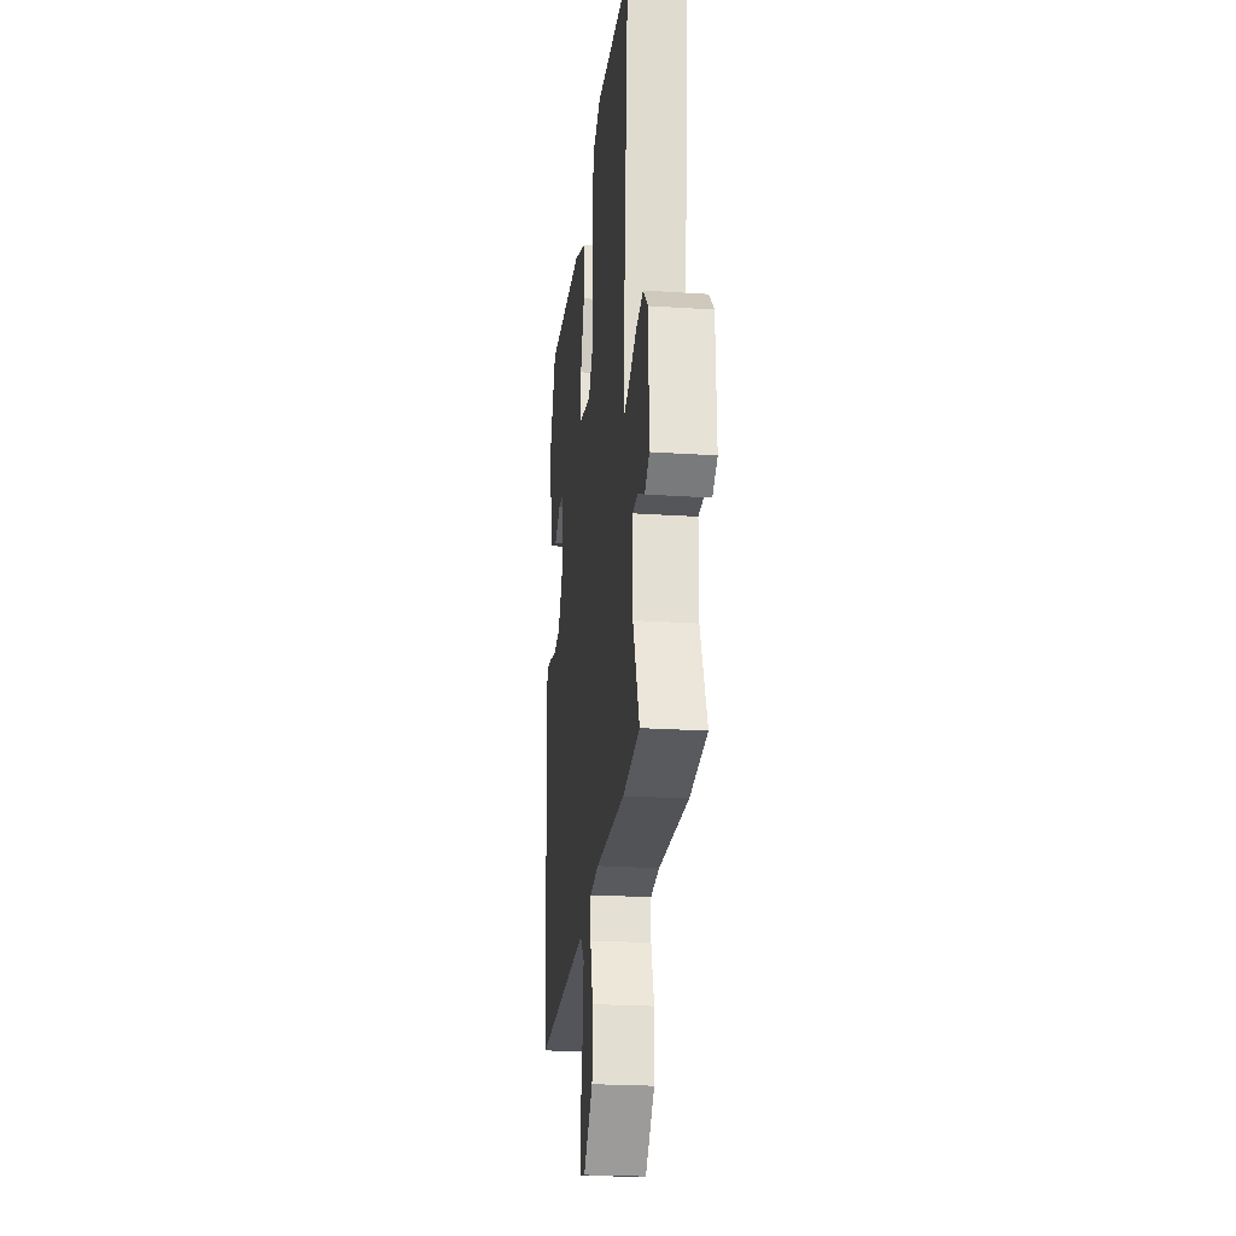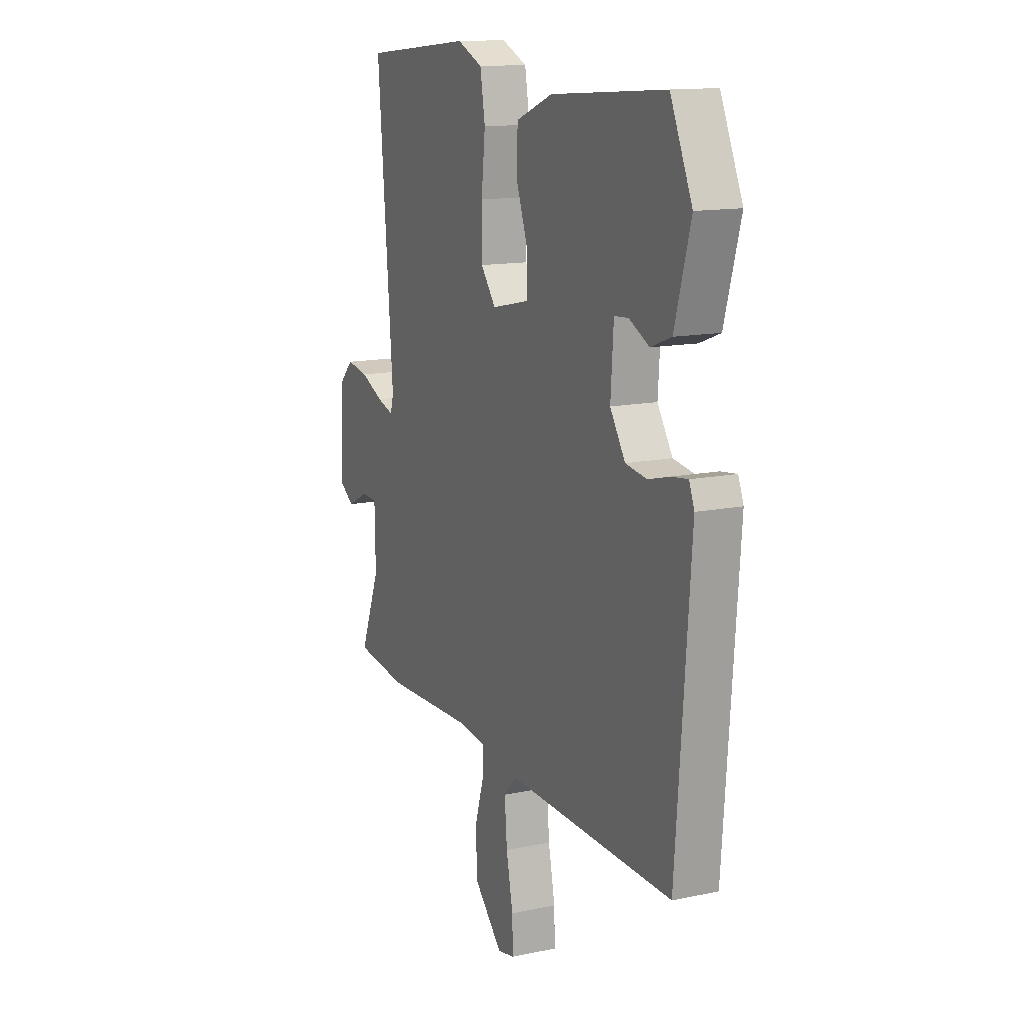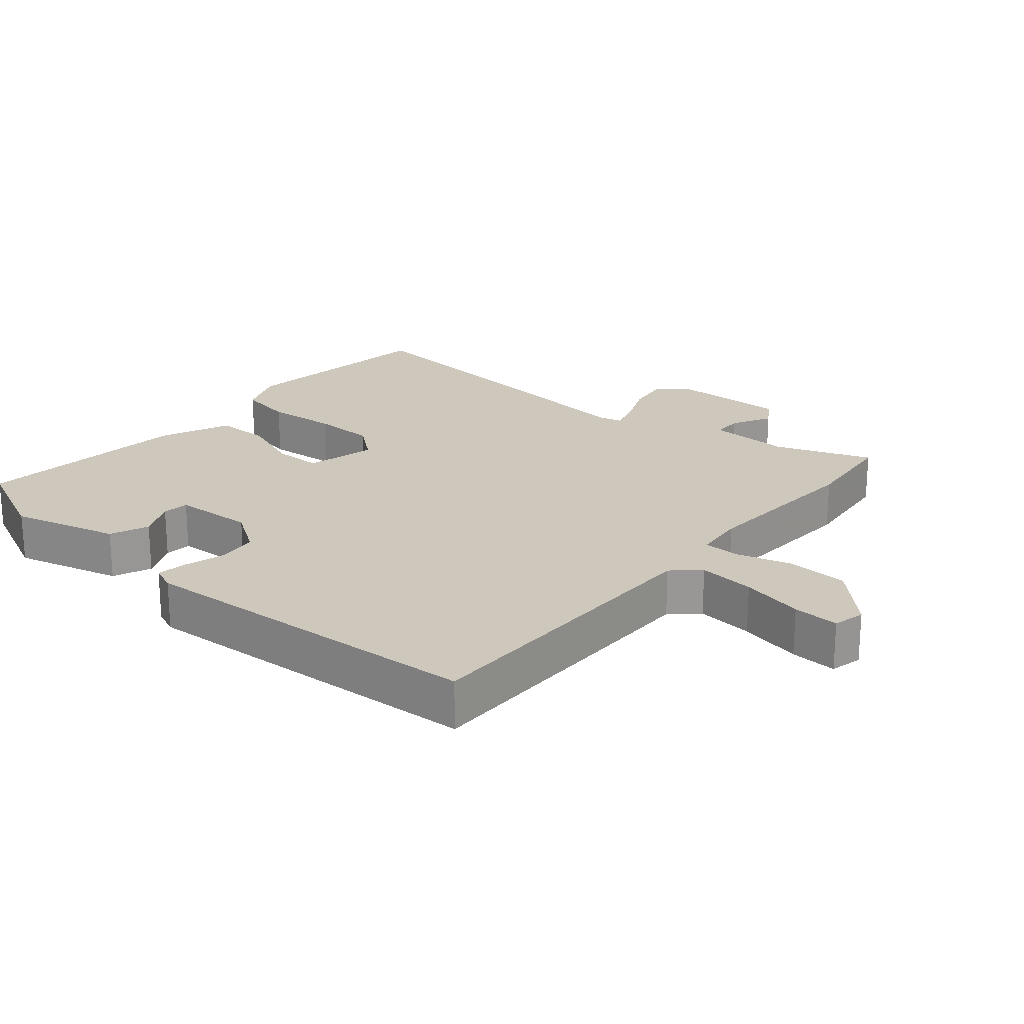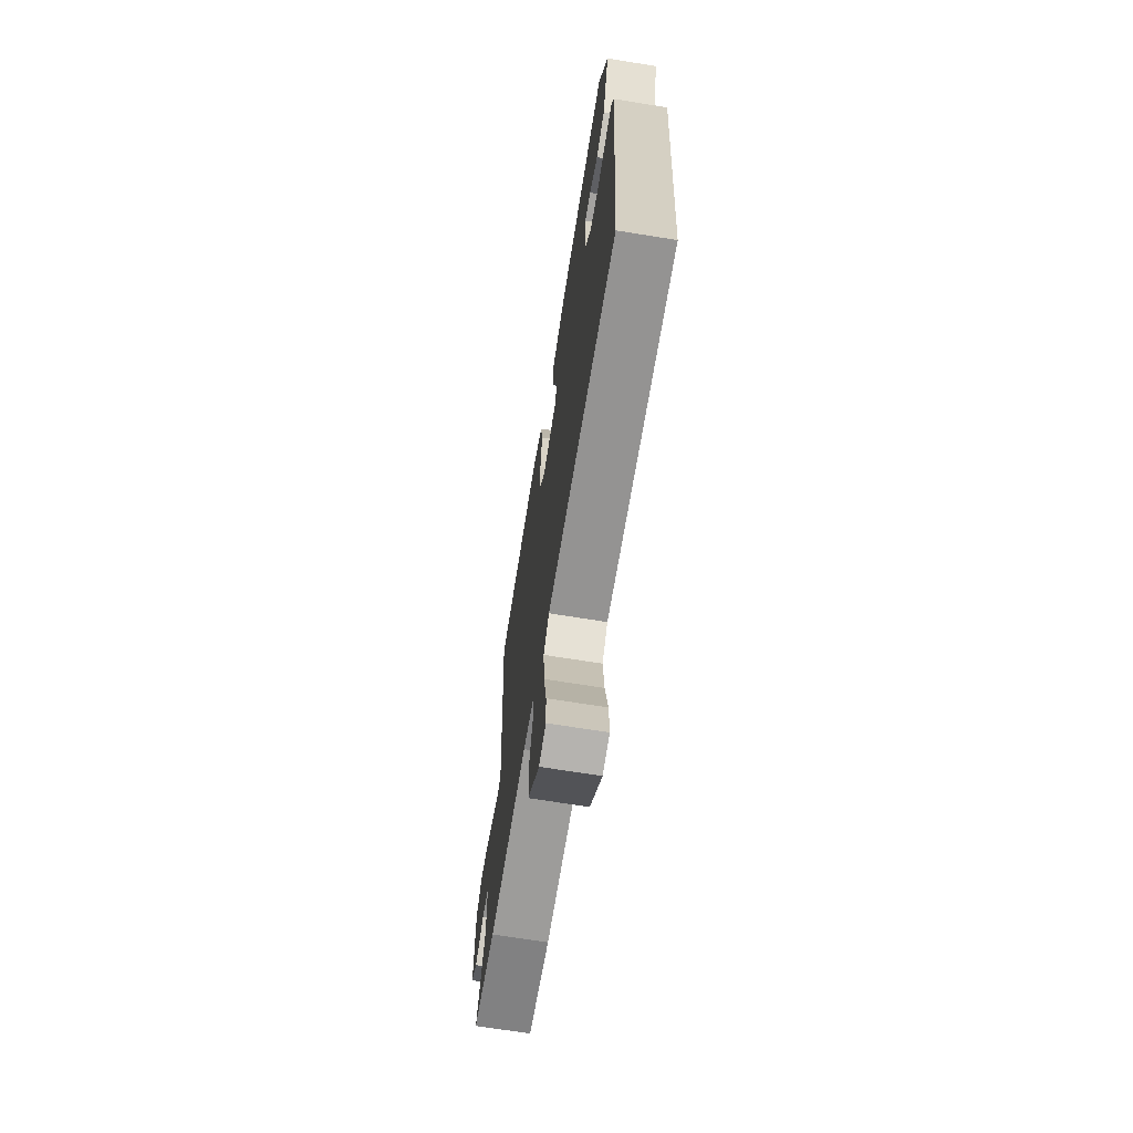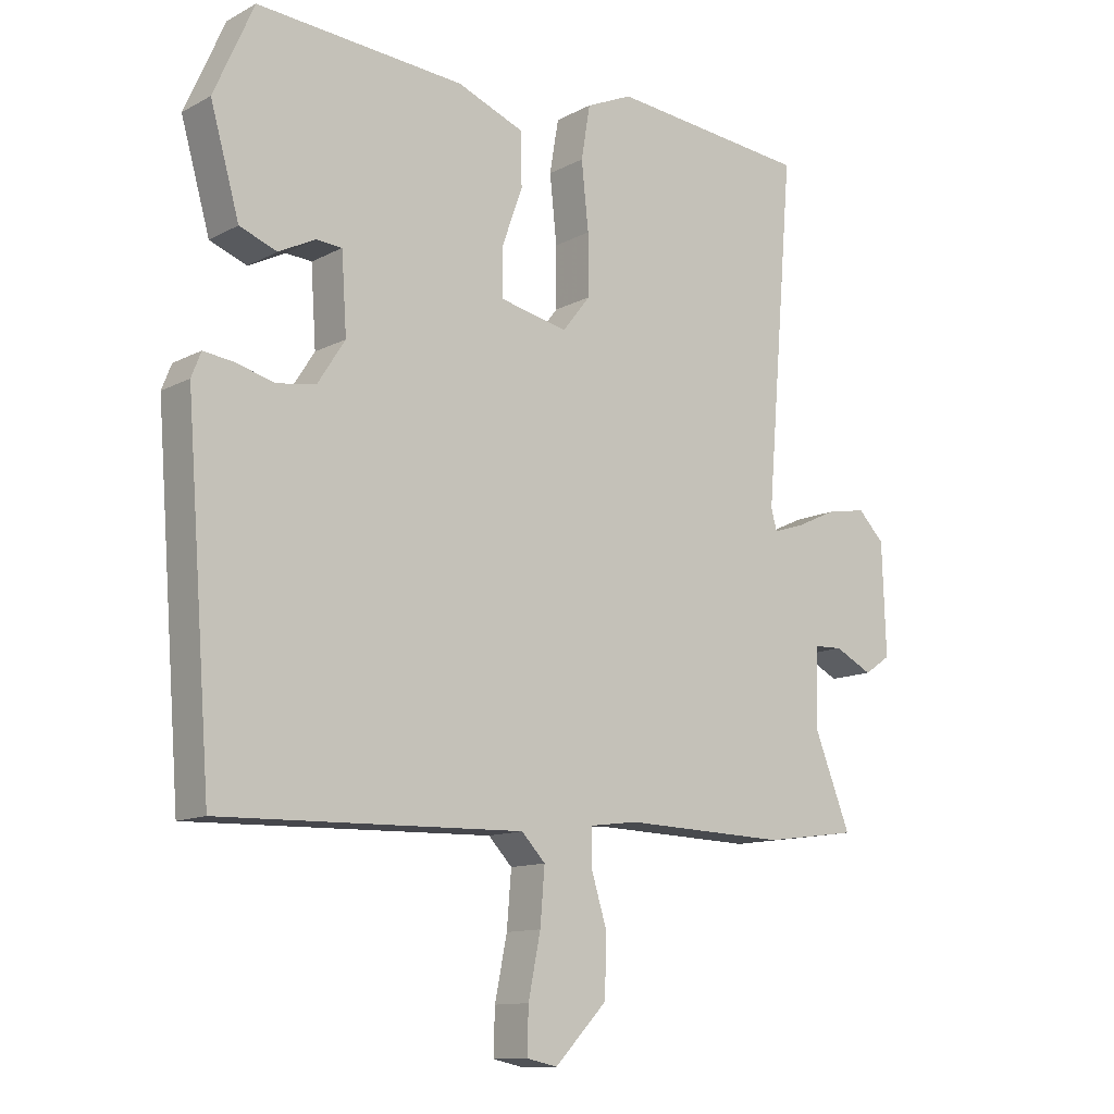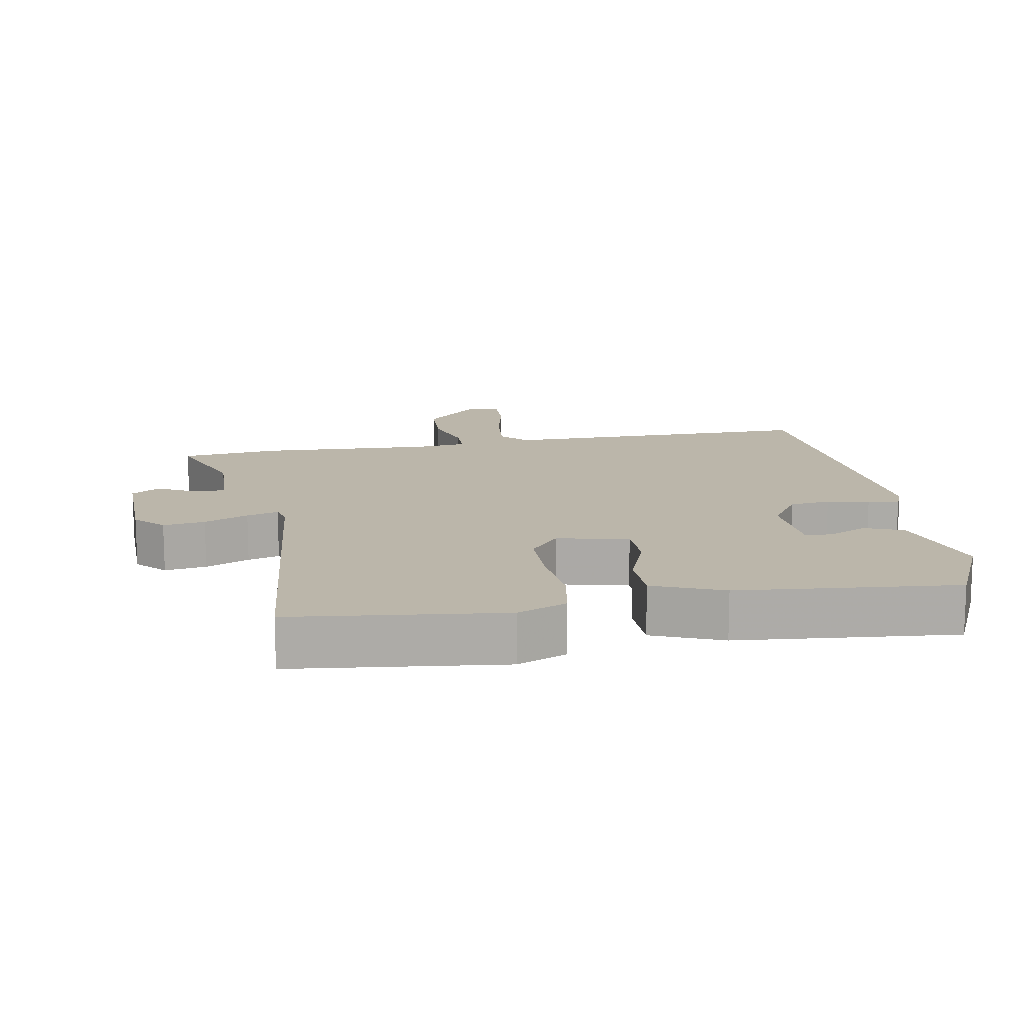
<metadata>
{"format":"obj","ext":"obj","renderer":"f3d","projection":"perspective","resolution":1024,"background":"white","views":[{"elev":-23.5,"azim":-96.4,"up":"+Z"},{"elev":13.6,"azim":64.7,"up":"+Z"},{"elev":22.0,"azim":131.4,"up":"+Y"},{"elev":-68.4,"azim":80.8,"up":"+Z"},{"elev":-12.0,"azim":141.0,"up":"+Z"},{"elev":13.9,"azim":-9.1,"up":"+Y"}]}
</metadata>
<code>
v 0.475 0.07 -0.538
v 0.003 0.07 -0.525
v -0.034 0.07 -0.564
v -0.027 0.07 -0.649
v -0.008 0.07 -0.743
v -0.006 0.07 -0.812
v -0.054 0.07 -0.822
v -0.135 0.07 -0.738
v -0.138 0.07 -0.647
v -0.113 0.07 -0.565
v -0.113 0.07 -0.51
v -0.189 0.07 -0.5
v -0.444 0.07 -0.508
v -0.59 0.07 -0.488
v -0.534 0.07 -0.346
v -0.536 0.07 -0.223
v -0.581 0.07 -0.221
v -0.64 0.07 -0.251
v -0.681 0.07 -0.223
v -0.675 0.07 -0.05
v -0.634 0.07 -0.008
v -0.572 0.07 -0.019
v -0.507 0.07 -0.049
v -0.46 0.07 -0.064
v -0.451 0.07 -0.031
v -0.495 0.07 0.499
v -0.185 0.07 0.529
v -0.113 0.07 0.497
v -0.099 0.07 0.414
v -0.11 0.07 0.31
v -0.11 0.07 0.216
v -0.067 0.07 0.161
v 0.038 0.07 0.184
v 0.04 0.07 0.256
v 0.007 0.07 0.348
v 0.009 0.07 0.43
v 0.113 0.07 0.471
v 0.436 0.07 0.495
v 0.498 0.07 0.355
v 0.453 0.07 0.196
v 0.395 0.07 0.174
v 0.338 0.07 0.203
v 0.298 0.07 0.2
v 0.29 0.07 0.08
v 0.333 0.07 0.013
v 0.393 0.07 0.004
v 0.454 0.07 0.02
v 0.5 0.07 0.026
v 0.515 0.07 -0.012
v 0.475 0 -0.538
v 0.003 0 -0.525
v -0.034 0 -0.564
v -0.027 0 -0.649
v -0.008 0 -0.743
v -0.006 0 -0.812
v -0.054 0 -0.822
v -0.135 0 -0.738
v -0.138 0 -0.647
v -0.113 0 -0.565
v -0.113 0 -0.51
v -0.189 0 -0.5
v -0.444 0 -0.508
v -0.59 0 -0.488
v -0.534 0 -0.346
v -0.536 0 -0.223
v -0.581 0 -0.221
v -0.64 0 -0.251
v -0.681 0 -0.223
v -0.675 0 -0.05
v -0.634 0 -0.008
v -0.572 0 -0.019
v -0.507 0 -0.049
v -0.46 0 -0.064
v -0.451 0 -0.031
v -0.495 0 0.499
v -0.185 0 0.529
v -0.113 0 0.497
v -0.099 0 0.414
v -0.11 0 0.31
v -0.11 0 0.216
v -0.067 0 0.161
v 0.038 0 0.184
v 0.04 0 0.256
v 0.007 0 0.348
v 0.009 0 0.43
v 0.113 0 0.471
v 0.436 0 0.495
v 0.498 0 0.355
v 0.453 0 0.196
v 0.395 0 0.174
v 0.338 0 0.203
v 0.298 0 0.2
v 0.29 0 0.08
v 0.333 0 0.013
v 0.393 0 0.004
v 0.454 0 0.02
v 0.5 0 0.026
v 0.515 0 -0.012
f 46 47 48 49
f 46 49 1 2
f 45 46 2 3
f 44 45 3
f 43 44 3
f 39 40 41 42
f 39 42 43
f 38 39 43
f 37 38 43
f 34 35 36 37
f 33 34 37 43
f 32 33 43 3
f 27 28 29 30
f 25 26 27 30
f 24 25 30 31
f 20 21 22 23
f 20 23 24
f 17 18 19 20
f 16 17 20 24
f 15 16 24 31
f 12 13 14 15
f 11 12 15 31
f 7 8 9 10
f 4 5 6 7
f 3 4 7 10
f 11 31 32
f 3 10 11 32
f 98 97 96 95
f 51 50 98 95
f 52 51 95 94
f 52 94 93
f 52 93 92
f 91 90 89 88
f 92 91 88
f 92 88 87
f 92 87 86
f 86 85 84 83
f 92 86 83 82
f 52 92 82 81
f 79 78 77 76
f 79 76 75 74
f 80 79 74 73
f 72 71 70 69
f 73 72 69
f 69 68 67 66
f 73 69 66 65
f 80 73 65 64
f 64 63 62 61
f 80 64 61 60
f 59 58 57 56
f 56 55 54 53
f 59 56 53 52
f 81 80 60
f 81 60 59 52
f 1 50 51 2
f 2 51 52 3
f 3 52 53 4
f 4 53 54 5
f 5 54 55 6
f 6 55 56 7
f 7 56 57 8
f 8 57 58 9
f 9 58 59 10
f 10 59 60 11
f 11 60 61 12
f 12 61 62 13
f 13 62 63 14
f 14 63 64 15
f 15 64 65 16
f 16 65 66 17
f 17 66 67 18
f 18 67 68 19
f 19 68 69 20
f 20 69 70 21
f 21 70 71 22
f 22 71 72 23
f 23 72 73 24
f 24 73 74 25
f 25 74 75 26
f 26 75 76 27
f 27 76 77 28
f 28 77 78 29
f 29 78 79 30
f 30 79 80 31
f 31 80 81 32
f 32 81 82 33
f 33 82 83 34
f 34 83 84 35
f 35 84 85 36
f 36 85 86 37
f 37 86 87 38
f 38 87 88 39
f 39 88 89 40
f 40 89 90 41
f 41 90 91 42
f 42 91 92 43
f 43 92 93 44
f 44 93 94 45
f 45 94 95 46
f 46 95 96 47
f 47 96 97 48
f 48 97 98 49
f 49 98 50 1

</code>
